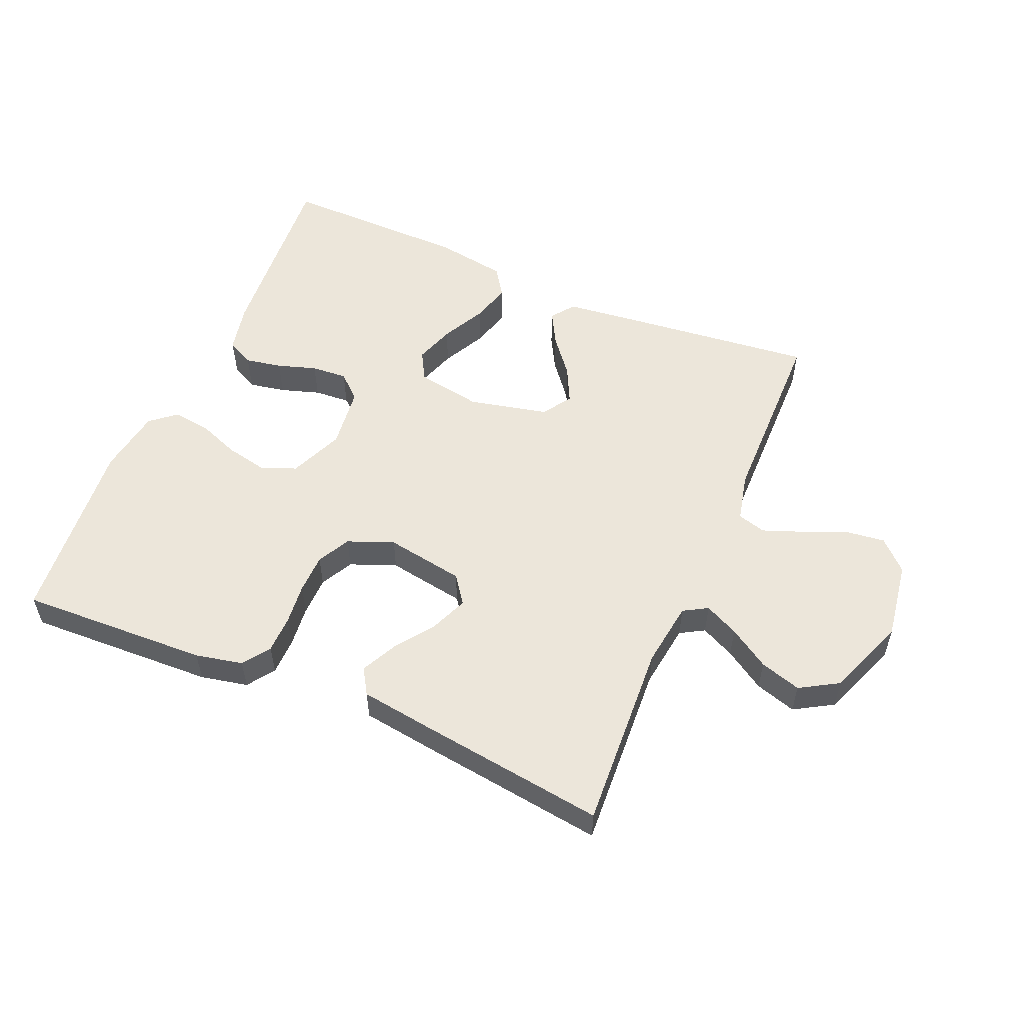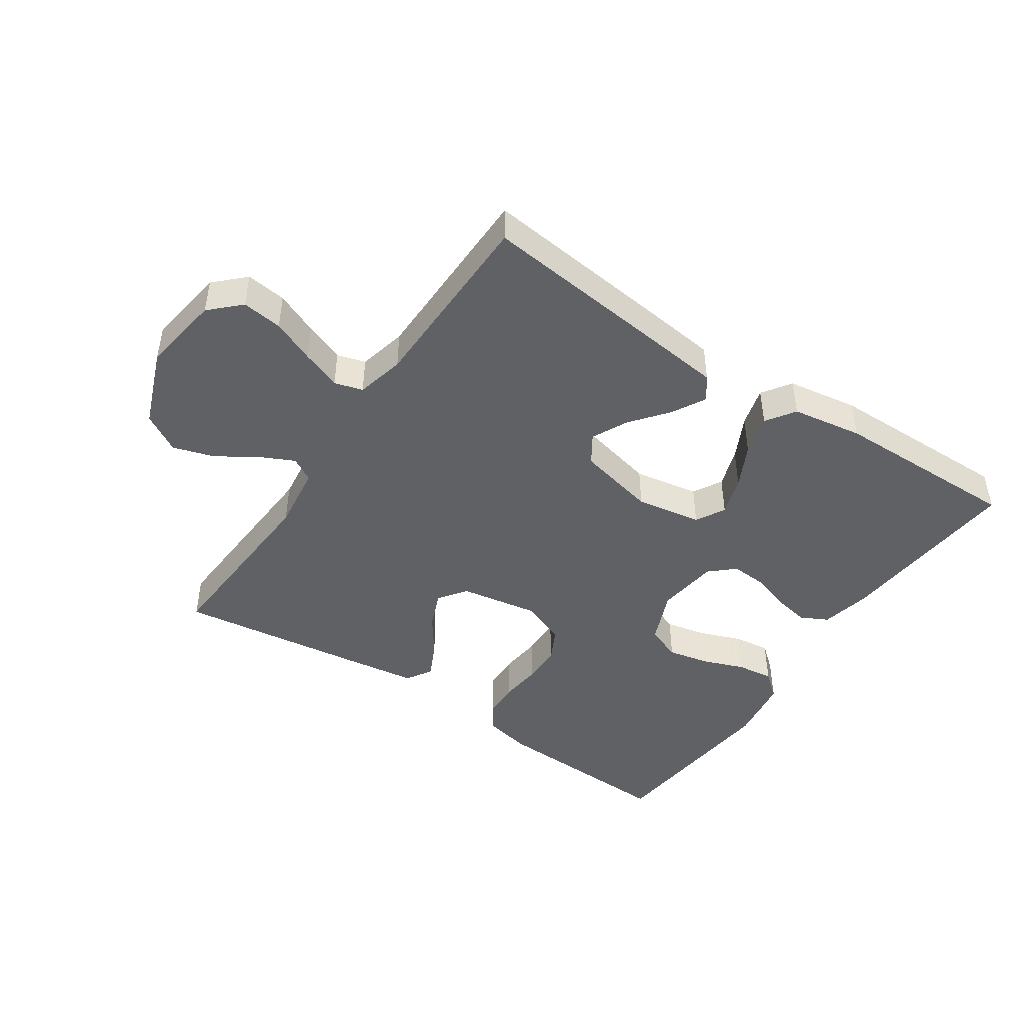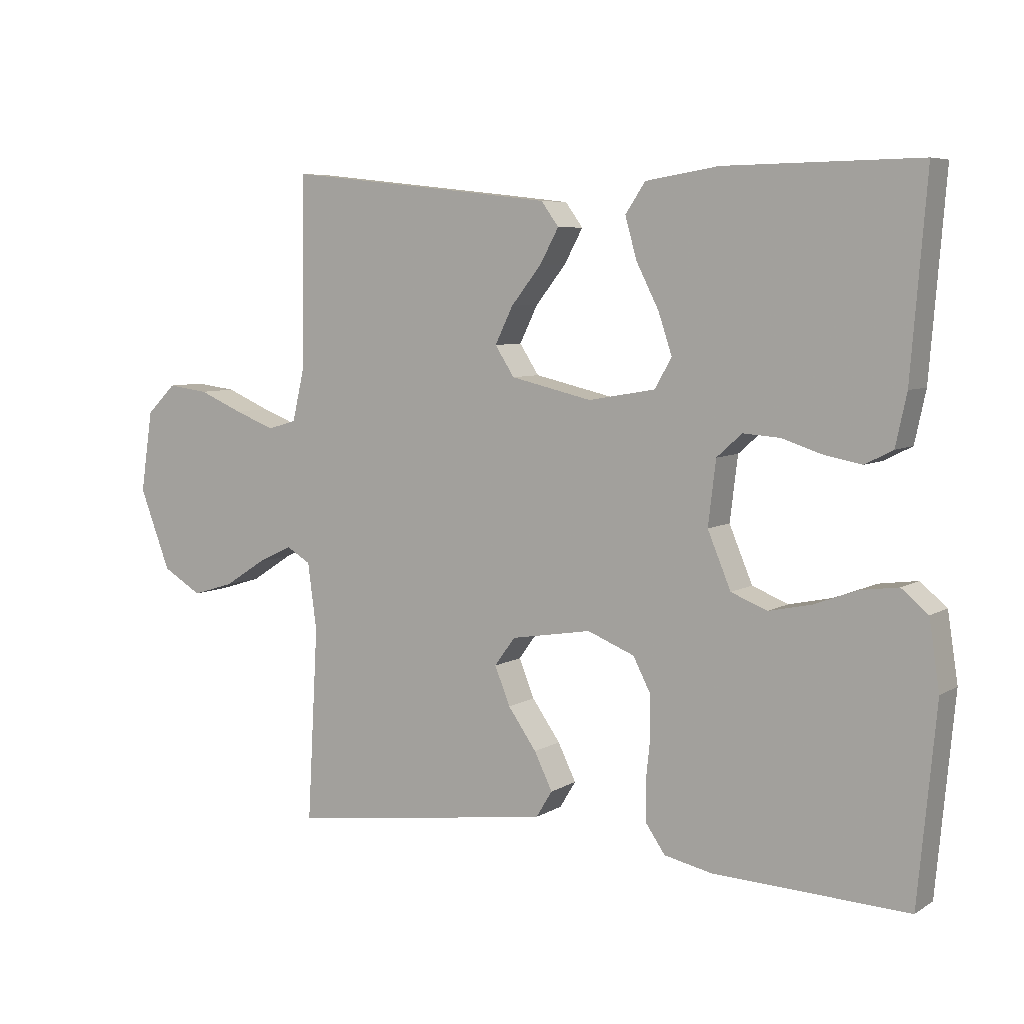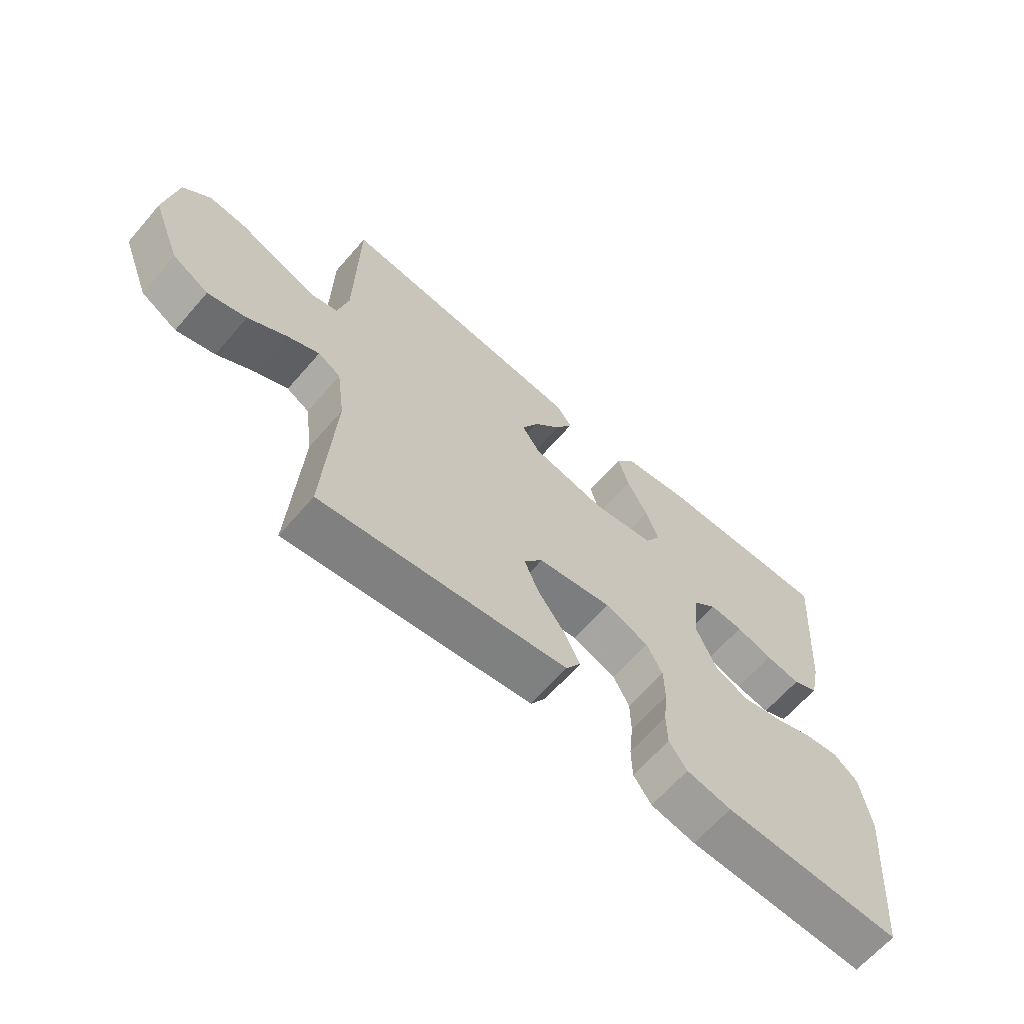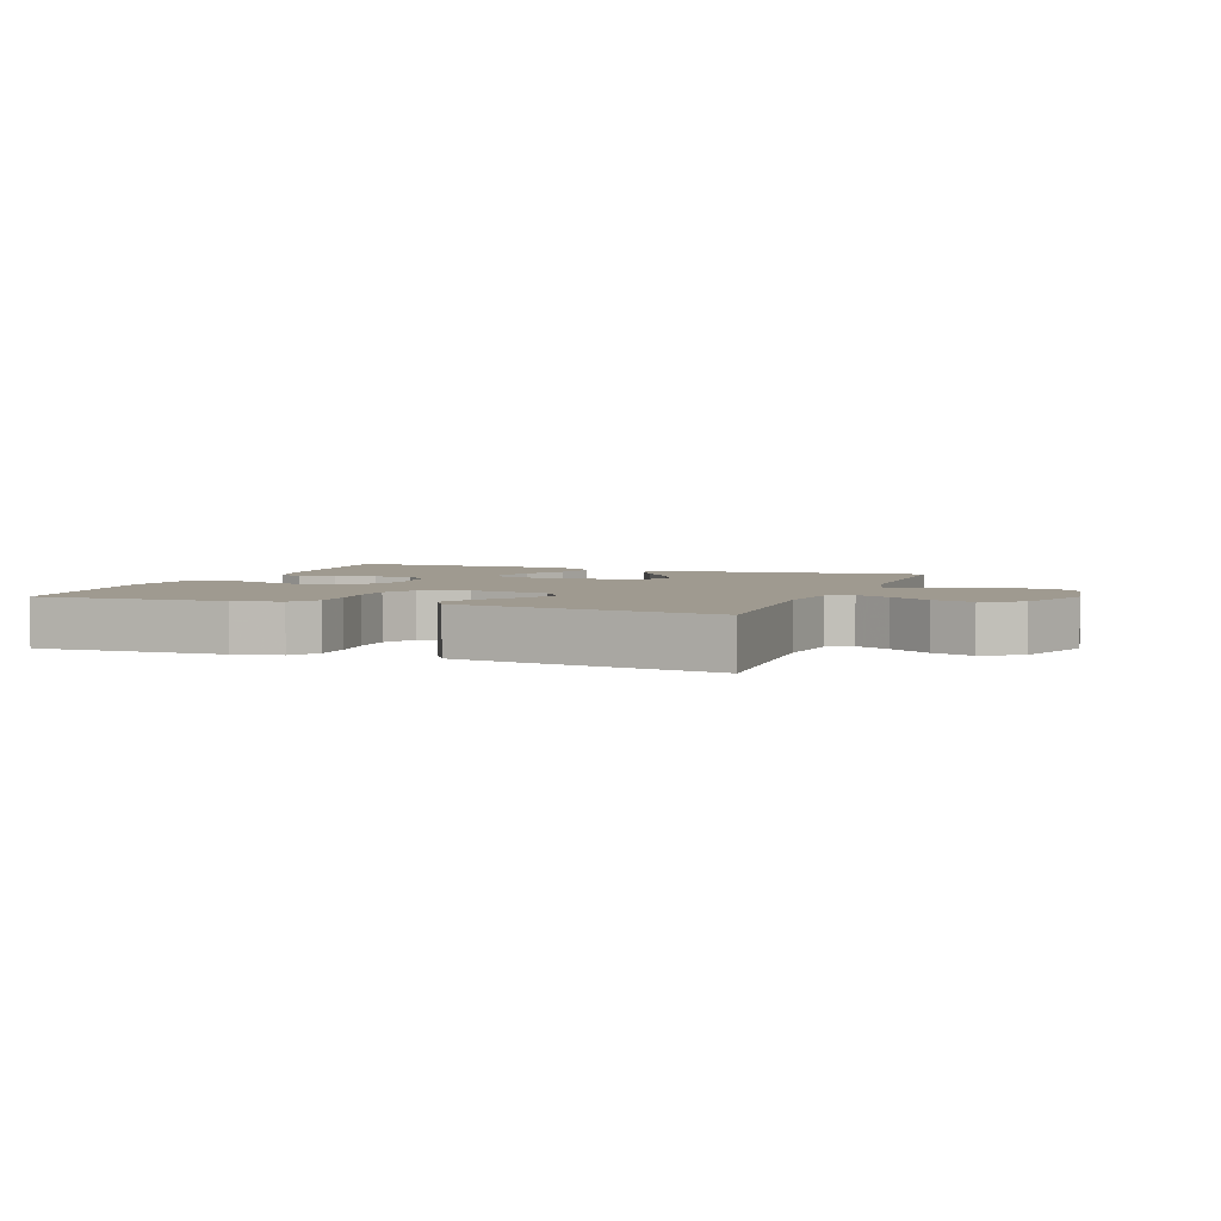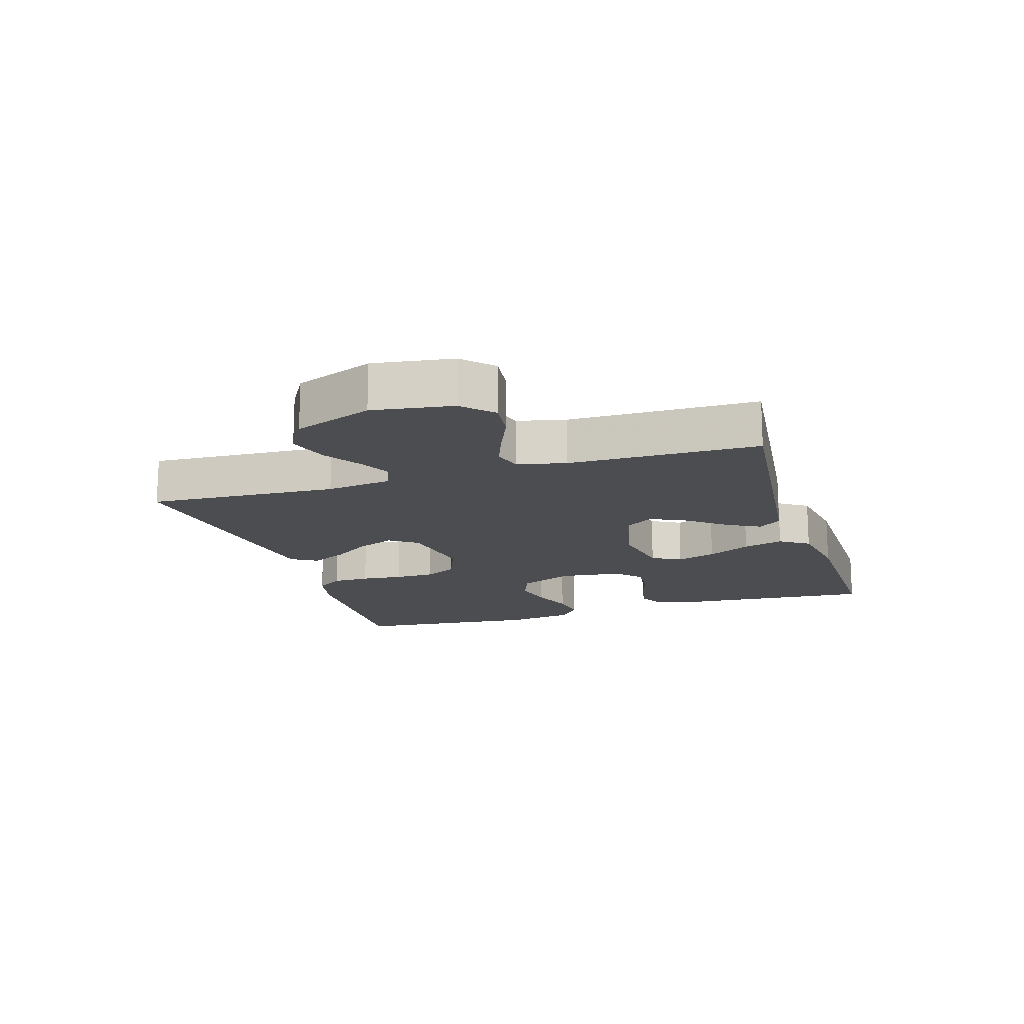
<metadata>
{"format":"obj","ext":"obj","renderer":"f3d","projection":"perspective","resolution":1024,"background":"white","views":[{"elev":54.6,"azim":-156.8,"up":"+Y"},{"elev":-45.4,"azim":-34.0,"up":"+Y"},{"elev":6.4,"azim":31.1,"up":"+Z"},{"elev":-64.8,"azim":-40.9,"up":"+Z"},{"elev":3.9,"azim":-159.3,"up":"+Y"},{"elev":-15.8,"azim":-72.6,"up":"+Y"}]}
</metadata>
<code>
v 0.5 0.07 -0.5
v 0.2 0.07 -0.488
v 0.125 0.07 -0.472
v 0.095 0.07 -0.429
v 0.094 0.07 -0.37
v 0.101 0.07 -0.304
v 0.1 0.07 -0.241
v 0.073 0.07 -0.189
v 0 0.07 -0.16
v -0.125 0.07 -0.181
v -0.157 0.07 -0.225
v -0.133 0.07 -0.284
v -0.089 0.07 -0.346
v -0.061 0.07 -0.403
v -0.086 0.07 -0.444
v -0.2 0.07 -0.46
v -0.5 0.07 -0.5
v -0.483 0.07 -0.2
v -0.497 0.07 -0.096
v -0.535 0.07 -0.074
v -0.589 0.07 -0.1
v -0.653 0.07 -0.141
v -0.718 0.07 -0.161
v -0.779 0.07 -0.125
v -0.827 0.07 0
v -0.808 0.07 0.126
v -0.762 0.07 0.171
v -0.698 0.07 0.163
v -0.63 0.07 0.134
v -0.567 0.07 0.11
v -0.522 0.07 0.123
v -0.504 0.07 0.2
v -0.5 0.07 0.5
v -0.2 0.07 0.467
v -0.079 0.07 0.453
v -0.052 0.07 0.416
v -0.081 0.07 0.363
v -0.128 0.07 0.304
v -0.156 0.07 0.247
v -0.126 0.07 0.201
v 0 0.07 0.172
v 0.104 0.07 0.19
v 0.13 0.07 0.236
v 0.109 0.07 0.299
v 0.074 0.07 0.368
v 0.056 0.07 0.432
v 0.087 0.07 0.478
v 0.2 0.07 0.496
v 0.5 0.07 0.5
v 0.476 0.07 0.2
v 0.459 0.07 0.121
v 0.416 0.07 0.099
v 0.358 0.07 0.11
v 0.296 0.07 0.13
v 0.239 0.07 0.134
v 0.2 0.07 0.099
v 0.188 0.07 0
v 0.224 0.07 -0.086
v 0.28 0.07 -0.108
v 0.346 0.07 -0.094
v 0.412 0.07 -0.069
v 0.471 0.07 -0.061
v 0.512 0.07 -0.095
v 0.528 0.07 -0.2
v 0.5 0 -0.5
v 0.2 0 -0.488
v 0.125 0 -0.472
v 0.095 0 -0.429
v 0.094 0 -0.37
v 0.101 0 -0.304
v 0.1 0 -0.241
v 0.073 0 -0.189
v 0 0 -0.16
v -0.125 0 -0.181
v -0.157 0 -0.225
v -0.133 0 -0.284
v -0.089 0 -0.346
v -0.061 0 -0.403
v -0.086 0 -0.444
v -0.2 0 -0.46
v -0.5 0 -0.5
v -0.483 0 -0.2
v -0.497 0 -0.096
v -0.535 0 -0.074
v -0.589 0 -0.1
v -0.653 0 -0.141
v -0.718 0 -0.161
v -0.779 0 -0.125
v -0.827 0 0
v -0.808 0 0.126
v -0.762 0 0.171
v -0.698 0 0.163
v -0.63 0 0.134
v -0.567 0 0.11
v -0.522 0 0.123
v -0.504 0 0.2
v -0.5 0 0.5
v -0.2 0 0.467
v -0.079 0 0.453
v -0.052 0 0.416
v -0.081 0 0.363
v -0.128 0 0.304
v -0.156 0 0.247
v -0.126 0 0.201
v 0 0 0.172
v 0.104 0 0.19
v 0.13 0 0.236
v 0.109 0 0.299
v 0.074 0 0.368
v 0.056 0 0.432
v 0.087 0 0.478
v 0.2 0 0.496
v 0.5 0 0.5
v 0.476 0 0.2
v 0.459 0 0.121
v 0.416 0 0.099
v 0.358 0 0.11
v 0.296 0 0.13
v 0.239 0 0.134
v 0.2 0 0.099
v 0.188 0 0
v 0.224 0 -0.086
v 0.28 0 -0.108
v 0.346 0 -0.094
v 0.412 0 -0.069
v 0.471 0 -0.061
v 0.512 0 -0.095
v 0.528 0 -0.2
f 60 61 62 63
f 59 60 63 64
f 51 52 53 54
f 51 54 55
f 50 51 55
f 49 50 55
f 48 49 55 56
f 44 45 46 47
f 43 44 47 48
f 35 36 37 38
f 35 38 39
f 32 33 34 35
f 31 32 35 39
f 26 27 28 29
f 26 29 30
f 25 26 30
f 24 25 30 31
f 21 22 23 24
f 20 21 24 31
f 15 16 17 18
f 15 18 19
f 12 13 14 15
f 11 12 15 19
f 10 11 19 20
f 3 4 5 6
f 3 6 7
f 2 3 7
f 59 64 1 2
f 58 59 2 7
f 57 58 7 8
f 43 48 56 57
f 42 43 57 8
f 41 42 8 9
f 40 41 9 10
f 31 39 40
f 10 20 31 40
f 127 126 125 124
f 128 127 124 123
f 118 117 116 115
f 119 118 115
f 119 115 114
f 119 114 113
f 120 119 113 112
f 111 110 109 108
f 112 111 108 107
f 102 101 100 99
f 103 102 99
f 99 98 97 96
f 103 99 96 95
f 93 92 91 90
f 94 93 90
f 94 90 89
f 95 94 89 88
f 88 87 86 85
f 95 88 85 84
f 82 81 80 79
f 83 82 79
f 79 78 77 76
f 83 79 76 75
f 84 83 75 74
f 70 69 68 67
f 71 70 67
f 71 67 66
f 66 65 128 123
f 71 66 123 122
f 72 71 122 121
f 121 120 112 107
f 72 121 107 106
f 73 72 106 105
f 74 73 105 104
f 104 103 95
f 104 95 84 74
f 1 65 66 2
f 2 66 67 3
f 3 67 68 4
f 4 68 69 5
f 5 69 70 6
f 6 70 71 7
f 7 71 72 8
f 8 72 73 9
f 9 73 74 10
f 10 74 75 11
f 11 75 76 12
f 12 76 77 13
f 13 77 78 14
f 14 78 79 15
f 15 79 80 16
f 16 80 81 17
f 17 81 82 18
f 18 82 83 19
f 19 83 84 20
f 20 84 85 21
f 21 85 86 22
f 22 86 87 23
f 23 87 88 24
f 24 88 89 25
f 25 89 90 26
f 26 90 91 27
f 27 91 92 28
f 28 92 93 29
f 29 93 94 30
f 30 94 95 31
f 31 95 96 32
f 32 96 97 33
f 33 97 98 34
f 34 98 99 35
f 35 99 100 36
f 36 100 101 37
f 37 101 102 38
f 38 102 103 39
f 39 103 104 40
f 40 104 105 41
f 41 105 106 42
f 42 106 107 43
f 43 107 108 44
f 44 108 109 45
f 45 109 110 46
f 46 110 111 47
f 47 111 112 48
f 48 112 113 49
f 49 113 114 50
f 50 114 115 51
f 51 115 116 52
f 52 116 117 53
f 53 117 118 54
f 54 118 119 55
f 55 119 120 56
f 56 120 121 57
f 57 121 122 58
f 58 122 123 59
f 59 123 124 60
f 60 124 125 61
f 61 125 126 62
f 62 126 127 63
f 63 127 128 64
f 64 128 65 1

</code>
